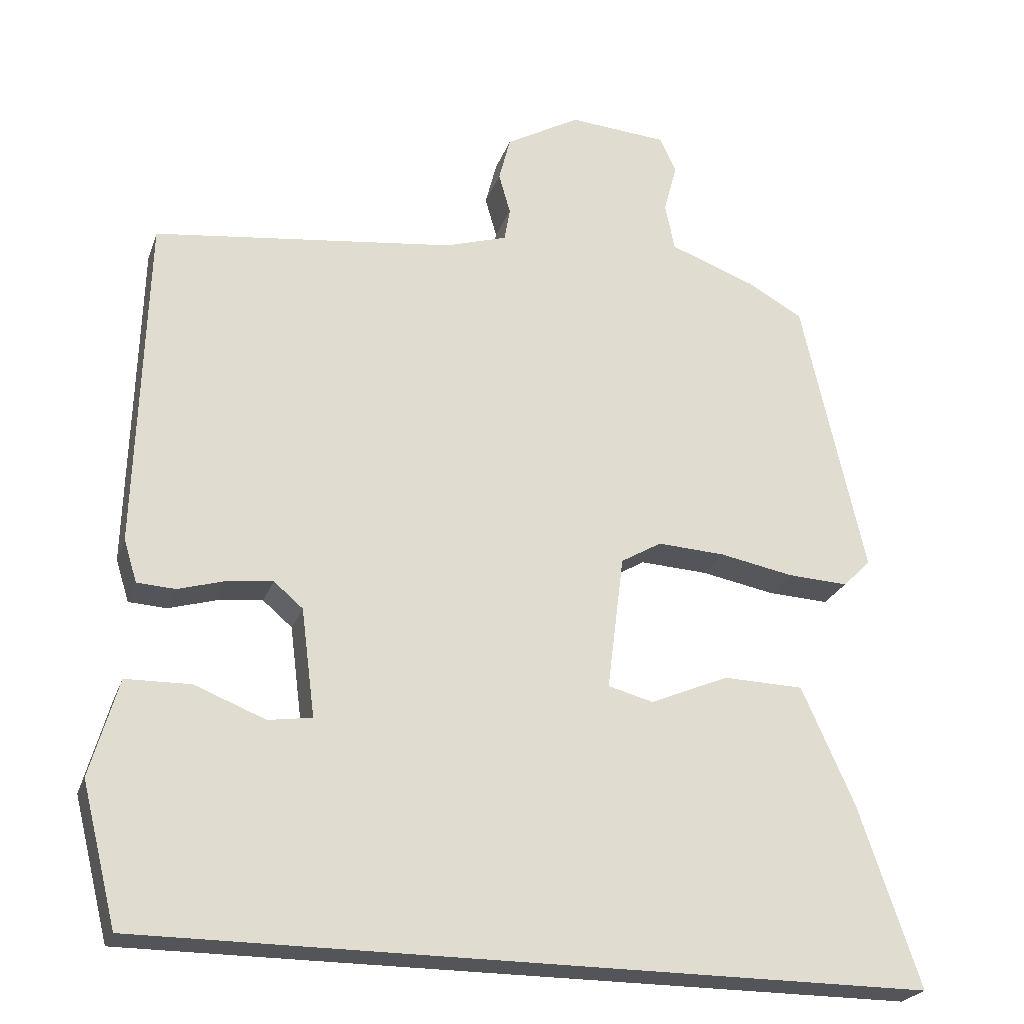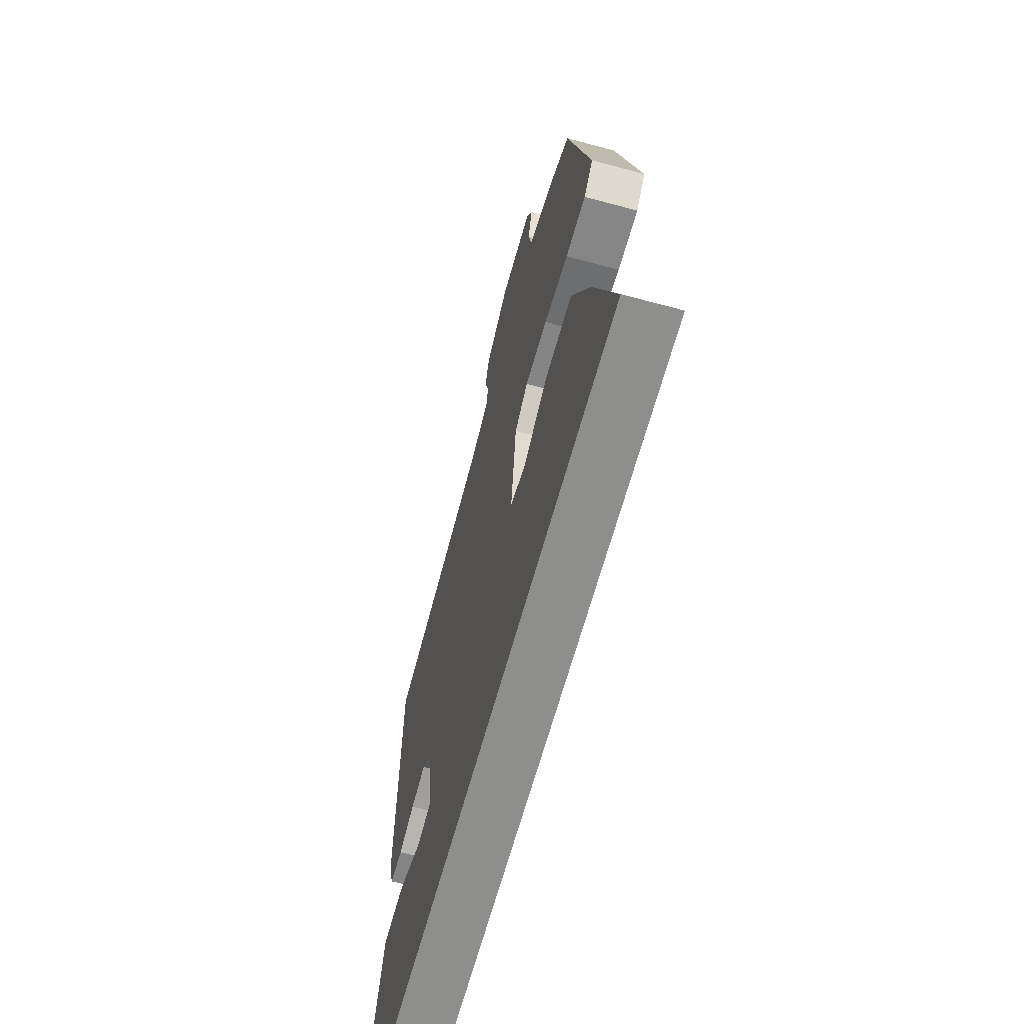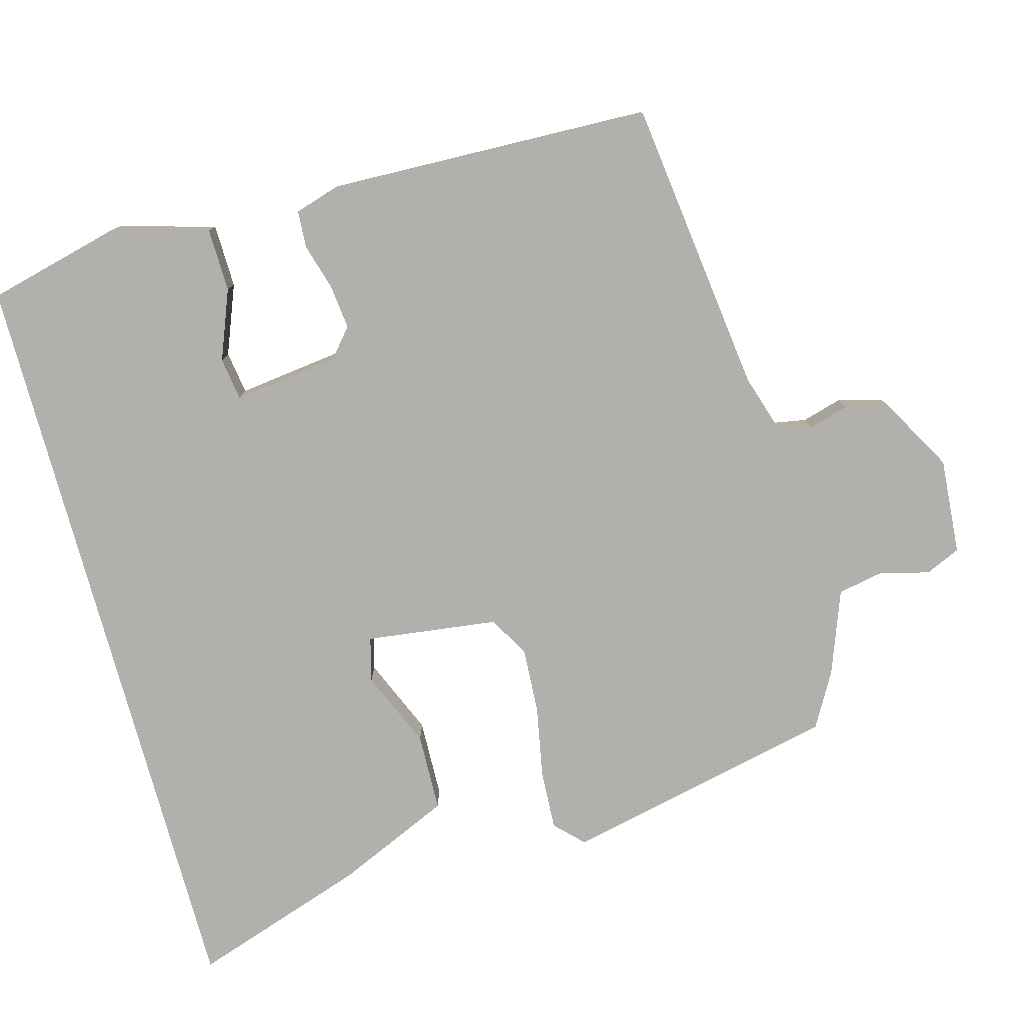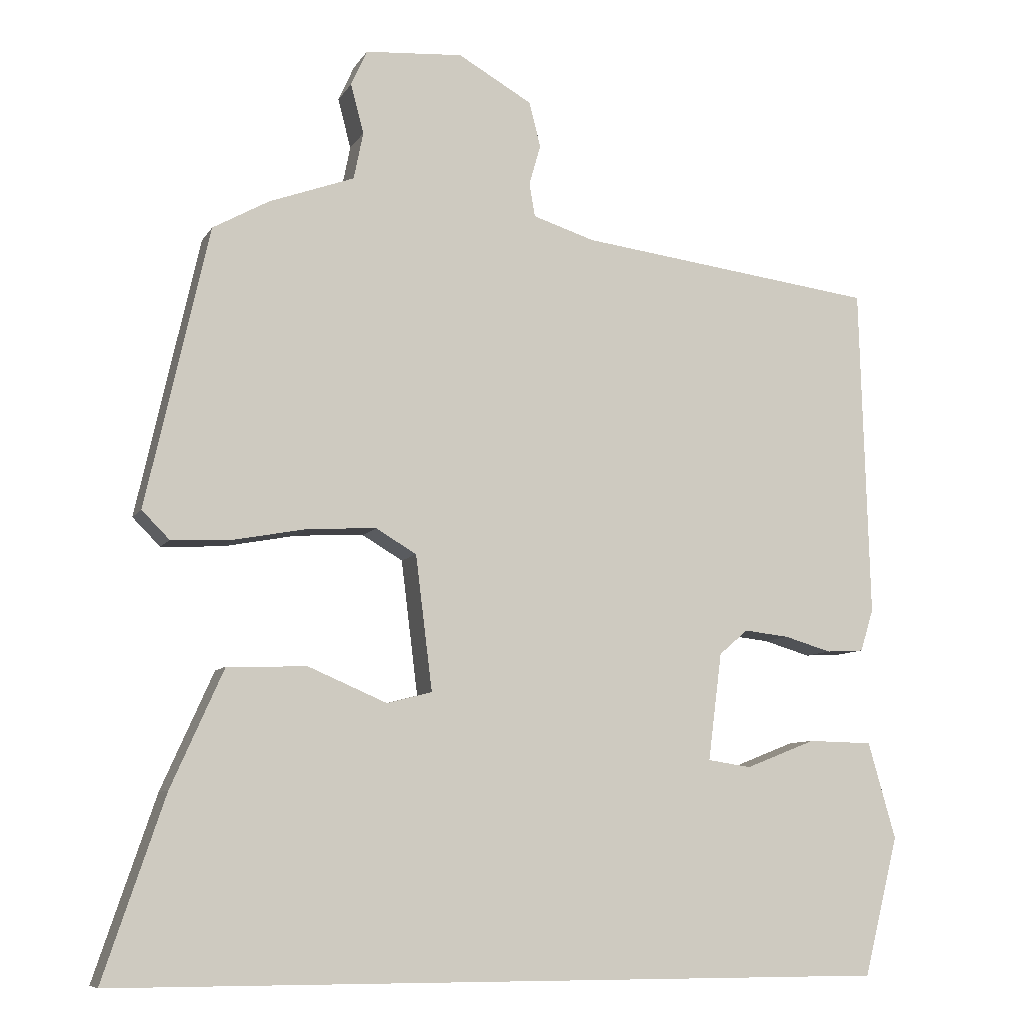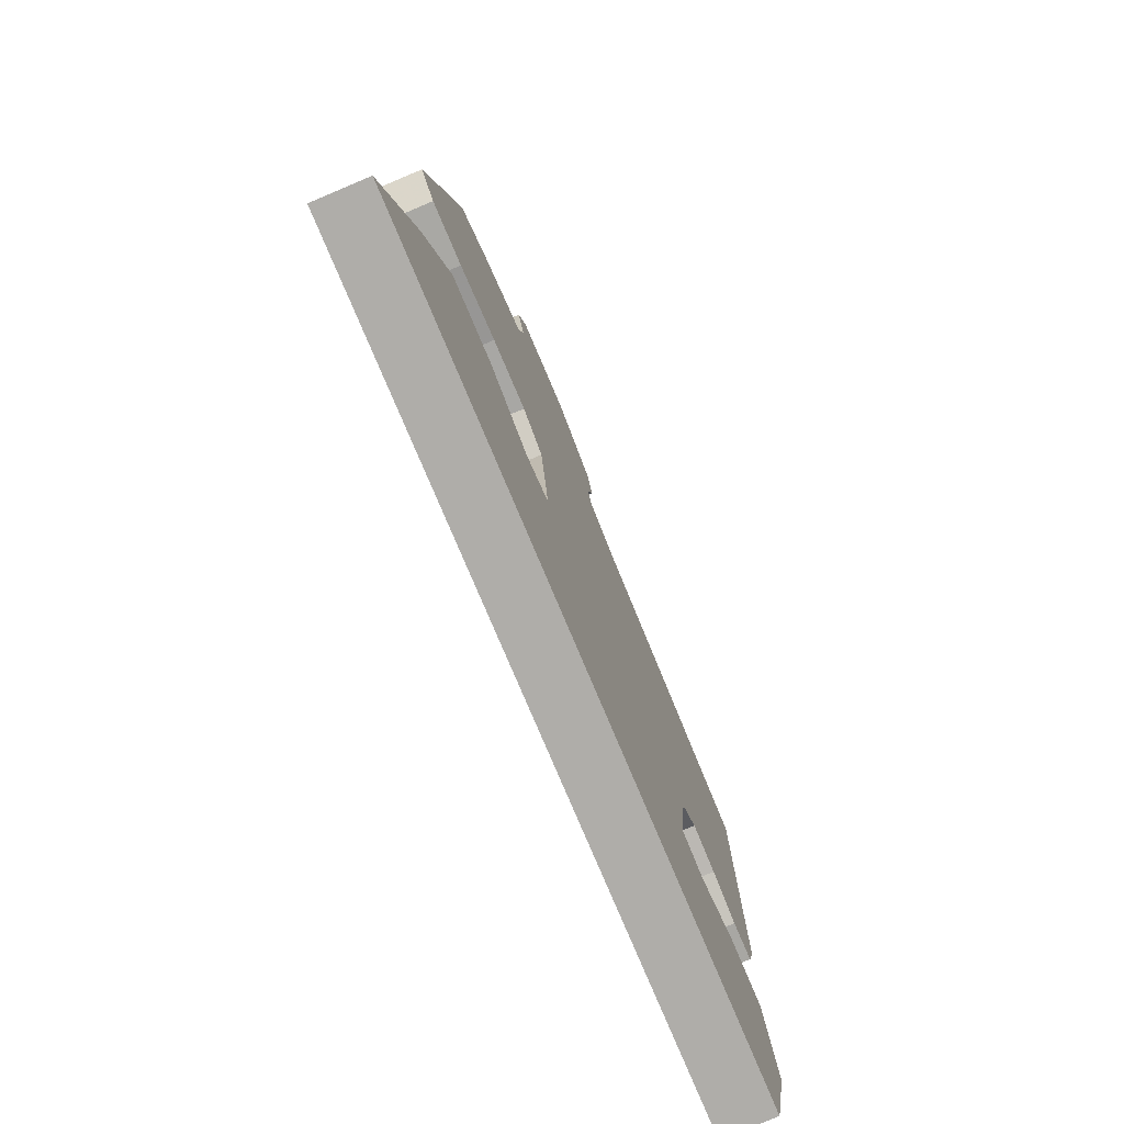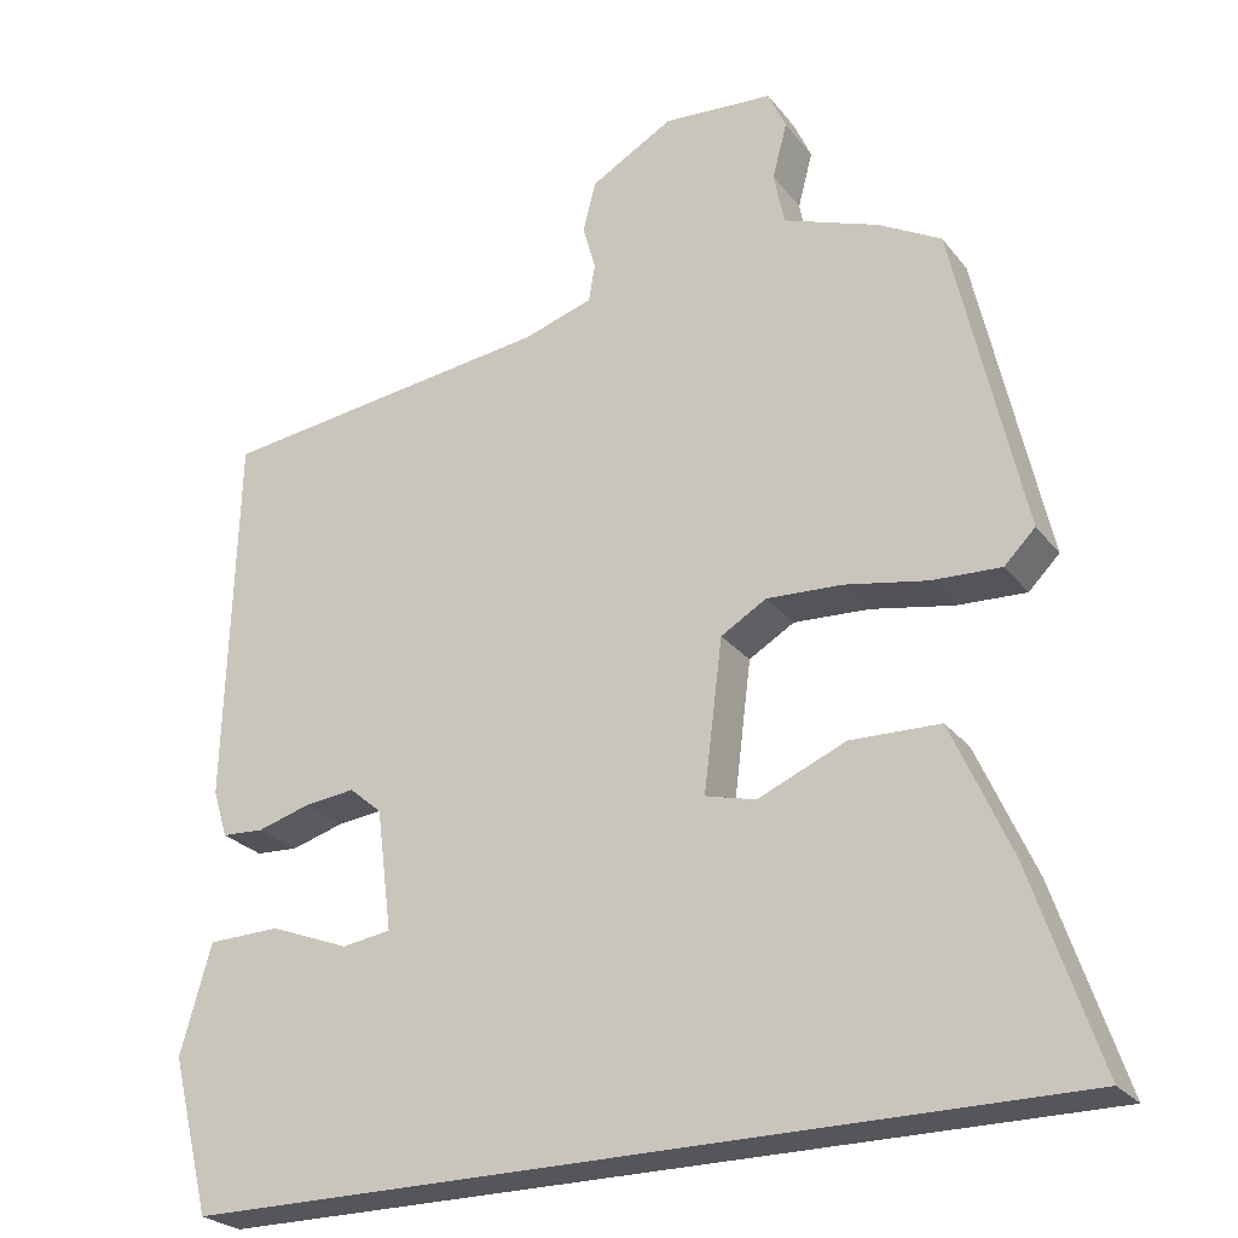
<metadata>
{"format":"obj","ext":"obj","renderer":"f3d","projection":"perspective","resolution":1024,"background":"white","views":[{"elev":-24.0,"azim":-16.9,"up":"+Z"},{"elev":-64.8,"azim":74.8,"up":"+Z"},{"elev":-78.6,"azim":-74.8,"up":"+Y"},{"elev":-8.4,"azim":161.4,"up":"+Z"},{"elev":-77.3,"azim":112.8,"up":"+Z"},{"elev":-25.4,"azim":28.9,"up":"+Z"}]}
</metadata>
<code>
v 0.585 0.07 -0.5
v -0.489 0.07 -0.5
v -0.537 0.07 -0.309
v -0.499 0.07 -0.176
v -0.41 0.07 -0.174
v -0.313 0.07 -0.212
v -0.253 0.07 -0.203
v -0.272 0.07 -0.055
v -0.312 0.07 -0.021
v -0.374 0.07 -0.028
v -0.439 0.07 -0.047
v -0.491 0.07 -0.044
v -0.509 0.07 0.014
v -0.496 0.07 0.472
v -0.083 0.07 0.524
v 0.002 0.07 0.551
v 0.01 0.07 0.597
v -0.006 0.07 0.653
v 0.01 0.07 0.715
v 0.112 0.07 0.773
v 0.247 0.07 0.763
v 0.269 0.07 0.714
v 0.251 0.07 0.646
v 0.264 0.07 0.581
v 0.381 0.07 0.538
v 0.458 0.07 0.495
v 0.544 0.07 0.11
v 0.506 0.07 0.072
v 0.422 0.07 0.076
v 0.321 0.07 0.095
v 0.228 0.07 0.1
v 0.172 0.07 0.067
v 0.149 0.07 -0.118
v 0.211 0.07 -0.134
v 0.319 0.07 -0.088
v 0.429 0.07 -0.091
v 0.501 0.07 -0.252
v 0.585 0 -0.5
v -0.489 0 -0.5
v -0.537 0 -0.309
v -0.499 0 -0.176
v -0.41 0 -0.174
v -0.313 0 -0.212
v -0.253 0 -0.203
v -0.272 0 -0.055
v -0.312 0 -0.021
v -0.374 0 -0.028
v -0.439 0 -0.047
v -0.491 0 -0.044
v -0.509 0 0.014
v -0.496 0 0.472
v -0.083 0 0.524
v 0.002 0 0.551
v 0.01 0 0.597
v -0.006 0 0.653
v 0.01 0 0.715
v 0.112 0 0.773
v 0.247 0 0.763
v 0.269 0 0.714
v 0.251 0 0.646
v 0.264 0 0.581
v 0.381 0 0.538
v 0.458 0 0.495
v 0.544 0 0.11
v 0.506 0 0.072
v 0.422 0 0.076
v 0.321 0 0.095
v 0.228 0 0.1
v 0.172 0 0.067
v 0.149 0 -0.118
v 0.211 0 -0.134
v 0.319 0 -0.088
v 0.429 0 -0.091
v 0.501 0 -0.252
f 37 1 2
f 36 37 2
f 35 36 2
f 34 35 2
f 33 34 2 3
f 28 29 30
f 27 28 30
f 26 27 30
f 25 26 30
f 24 25 30
f 23 24 30 31
f 21 22 23
f 20 21 23
f 19 20 23
f 18 19 23
f 17 18 23
f 23 31 32
f 17 23 32
f 16 17 32
f 13 14 15
f 12 13 15
f 11 12 15
f 10 11 15
f 15 16 32
f 10 15 32
f 9 10 32
f 3 4 5 6
f 3 6 7
f 33 3 7
f 8 9 32 33
f 7 8 33
f 39 38 74
f 39 74 73
f 39 73 72
f 39 72 71
f 40 39 71 70
f 67 66 65
f 67 65 64
f 67 64 63
f 67 63 62
f 67 62 61
f 68 67 61 60
f 60 59 58
f 60 58 57
f 60 57 56
f 60 56 55
f 60 55 54
f 69 68 60
f 69 60 54
f 69 54 53
f 52 51 50
f 52 50 49
f 52 49 48
f 52 48 47
f 69 53 52
f 69 52 47
f 69 47 46
f 43 42 41 40
f 44 43 40
f 44 40 70
f 70 69 46 45
f 70 45 44
f 1 38 39 2
f 2 39 40 3
f 3 40 41 4
f 4 41 42 5
f 5 42 43 6
f 6 43 44 7
f 7 44 45 8
f 8 45 46 9
f 9 46 47 10
f 10 47 48 11
f 11 48 49 12
f 12 49 50 13
f 13 50 51 14
f 14 51 52 15
f 15 52 53 16
f 16 53 54 17
f 17 54 55 18
f 18 55 56 19
f 19 56 57 20
f 20 57 58 21
f 21 58 59 22
f 22 59 60 23
f 23 60 61 24
f 24 61 62 25
f 25 62 63 26
f 26 63 64 27
f 27 64 65 28
f 28 65 66 29
f 29 66 67 30
f 30 67 68 31
f 31 68 69 32
f 32 69 70 33
f 33 70 71 34
f 34 71 72 35
f 35 72 73 36
f 36 73 74 37
f 37 74 38 1

</code>
